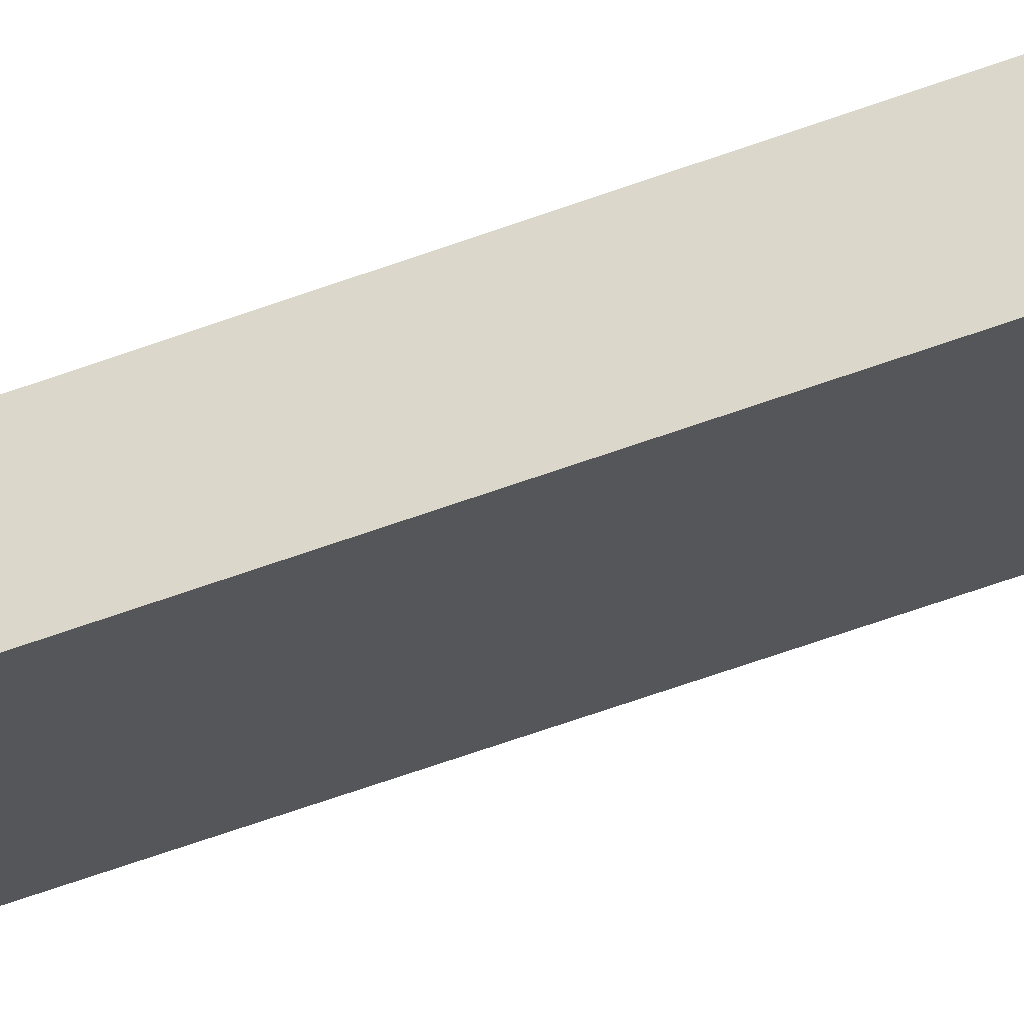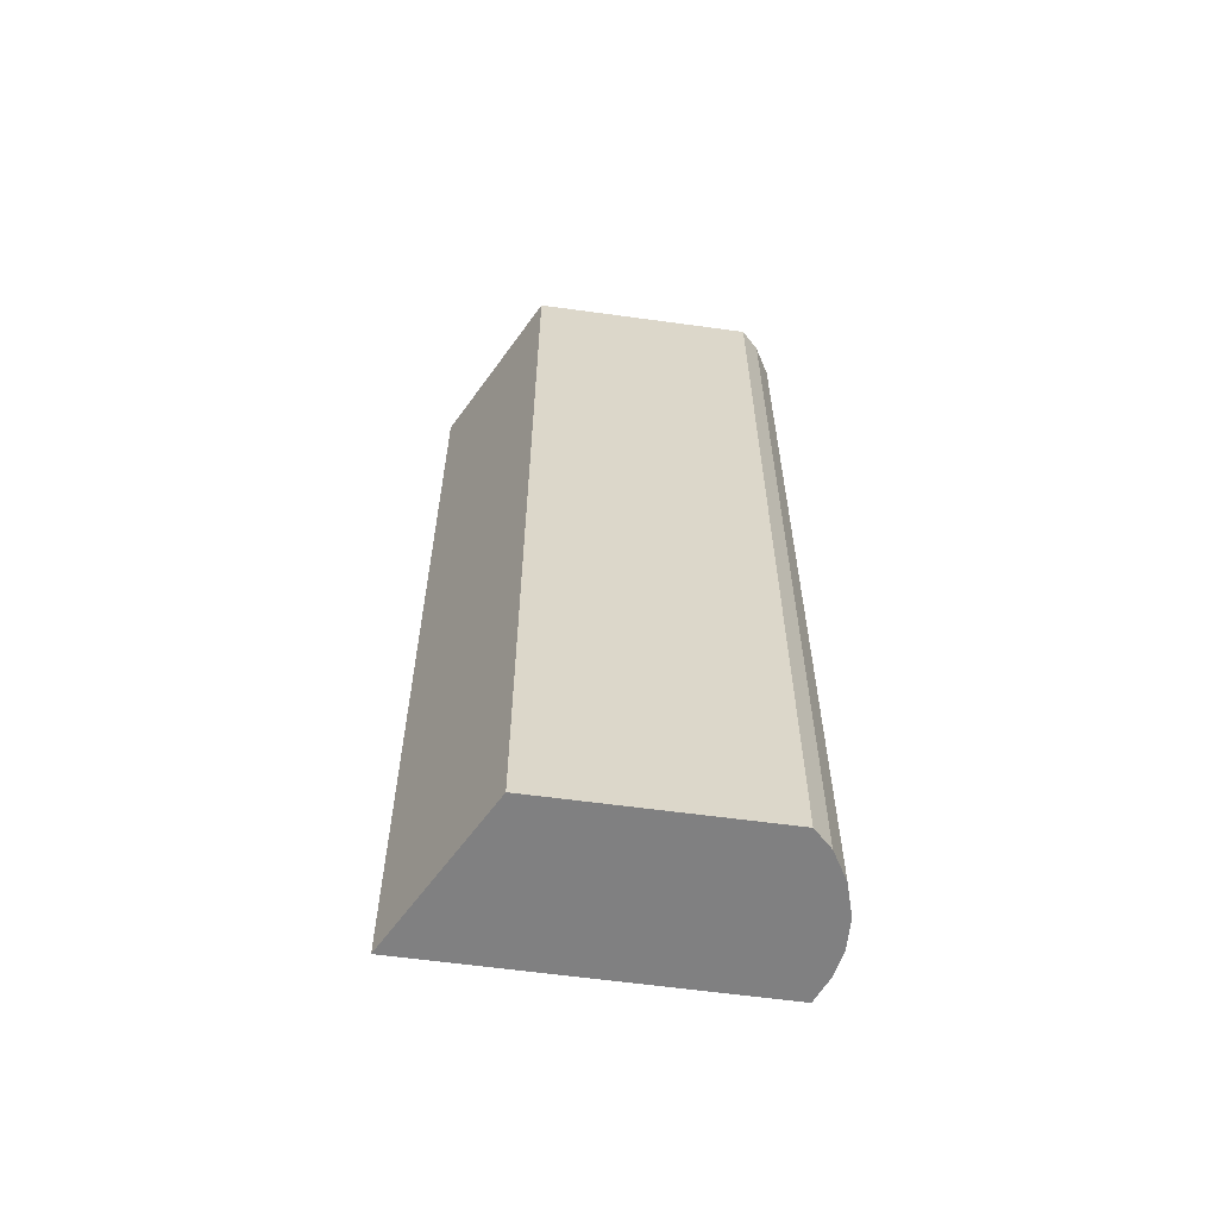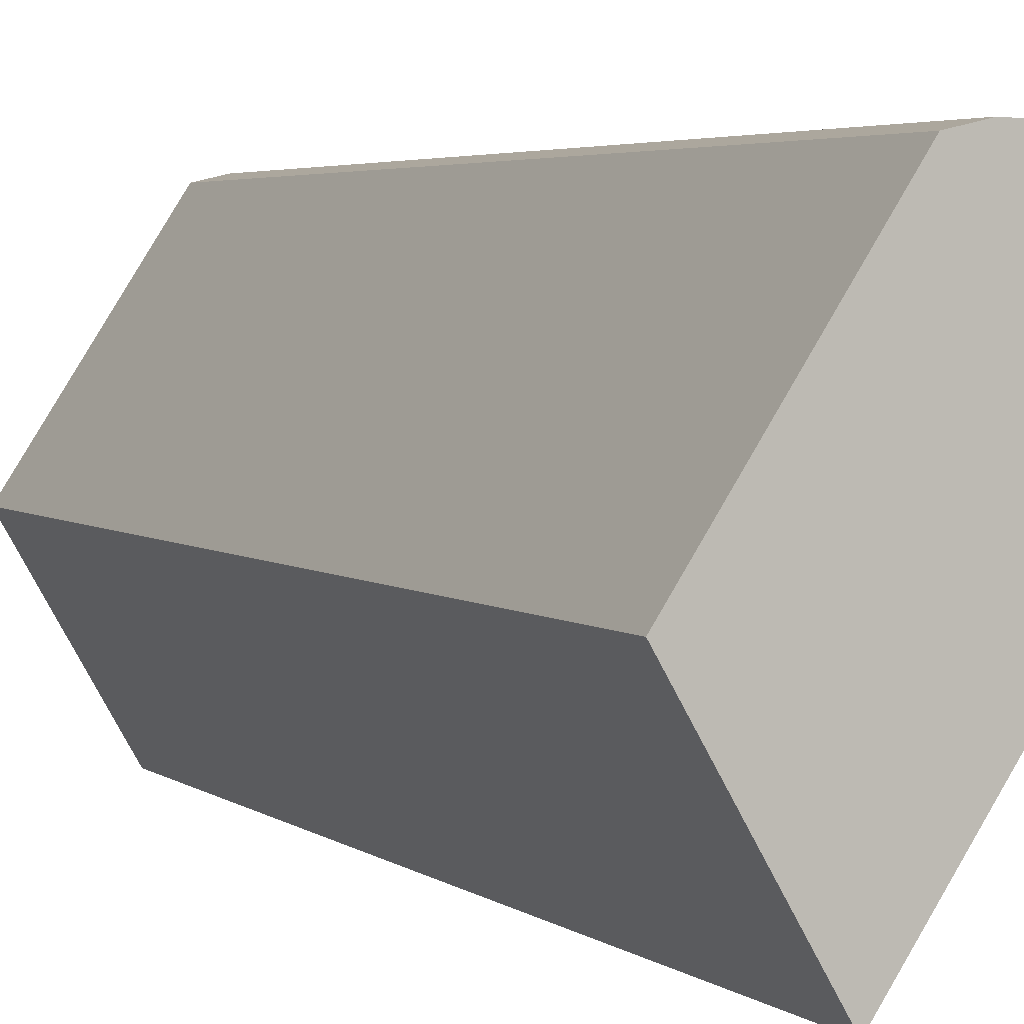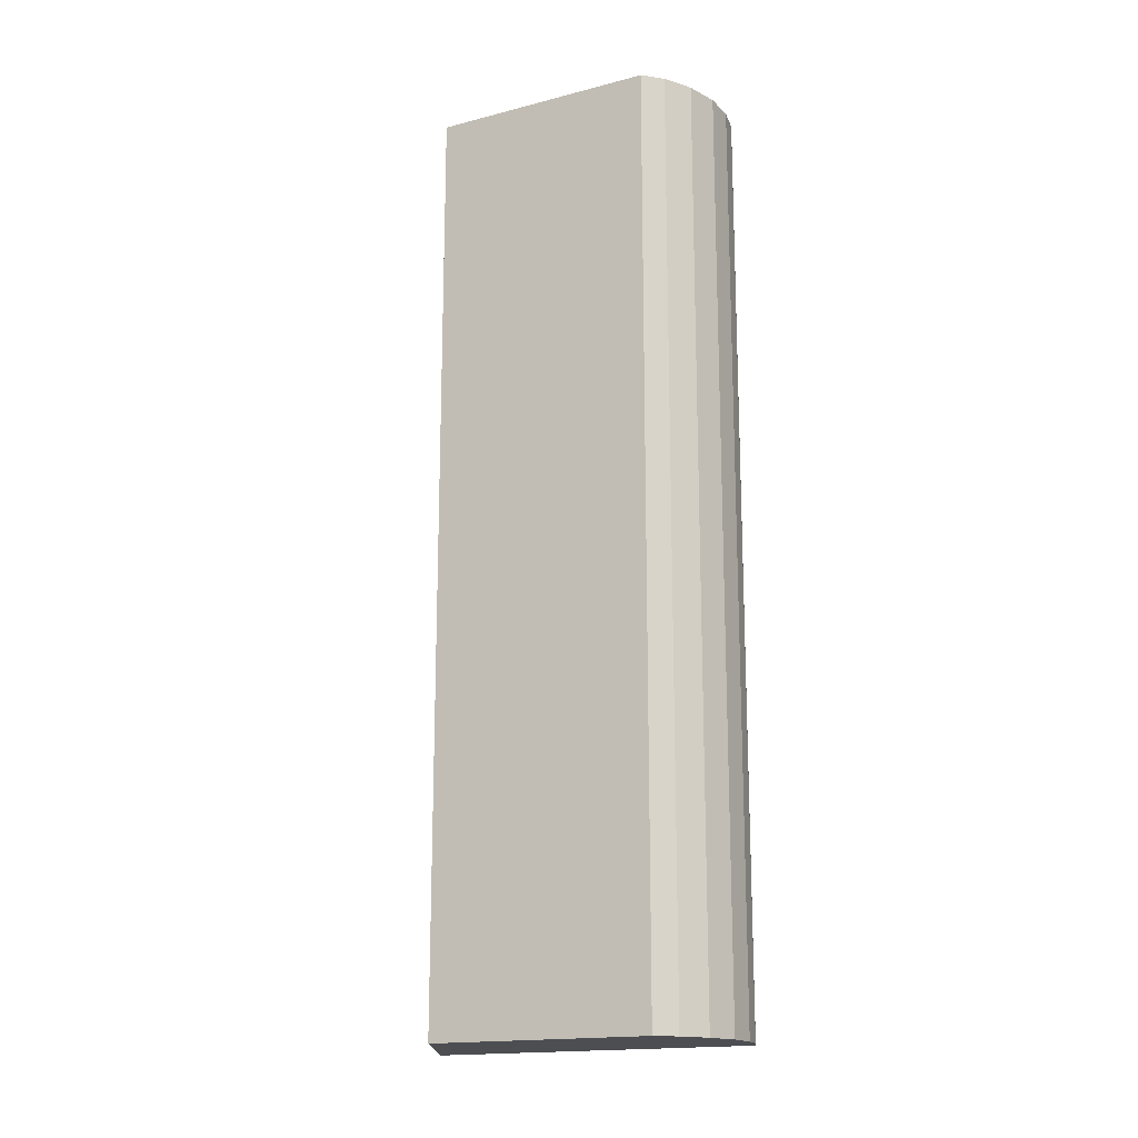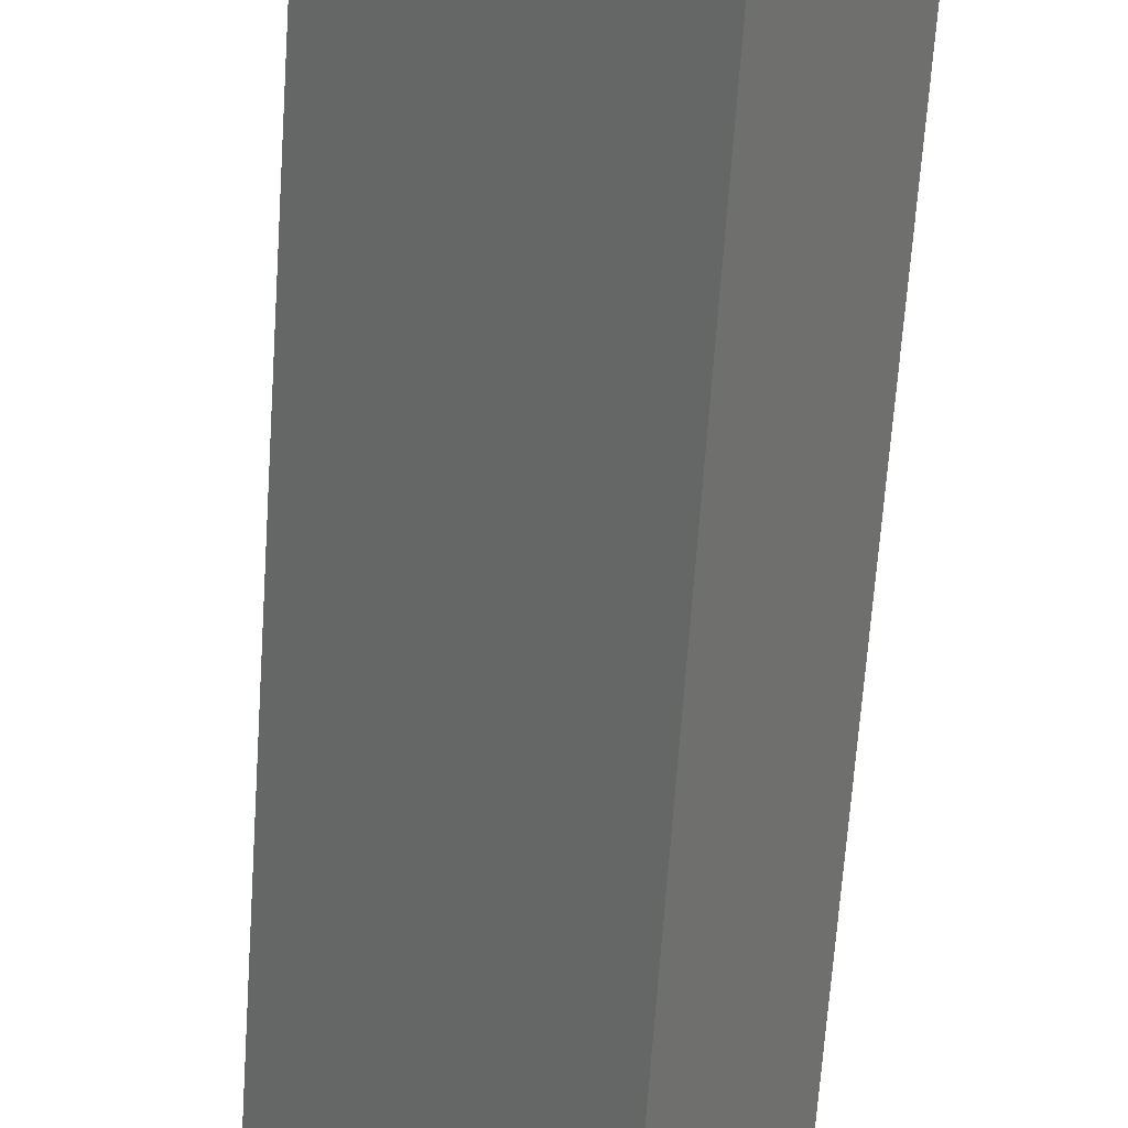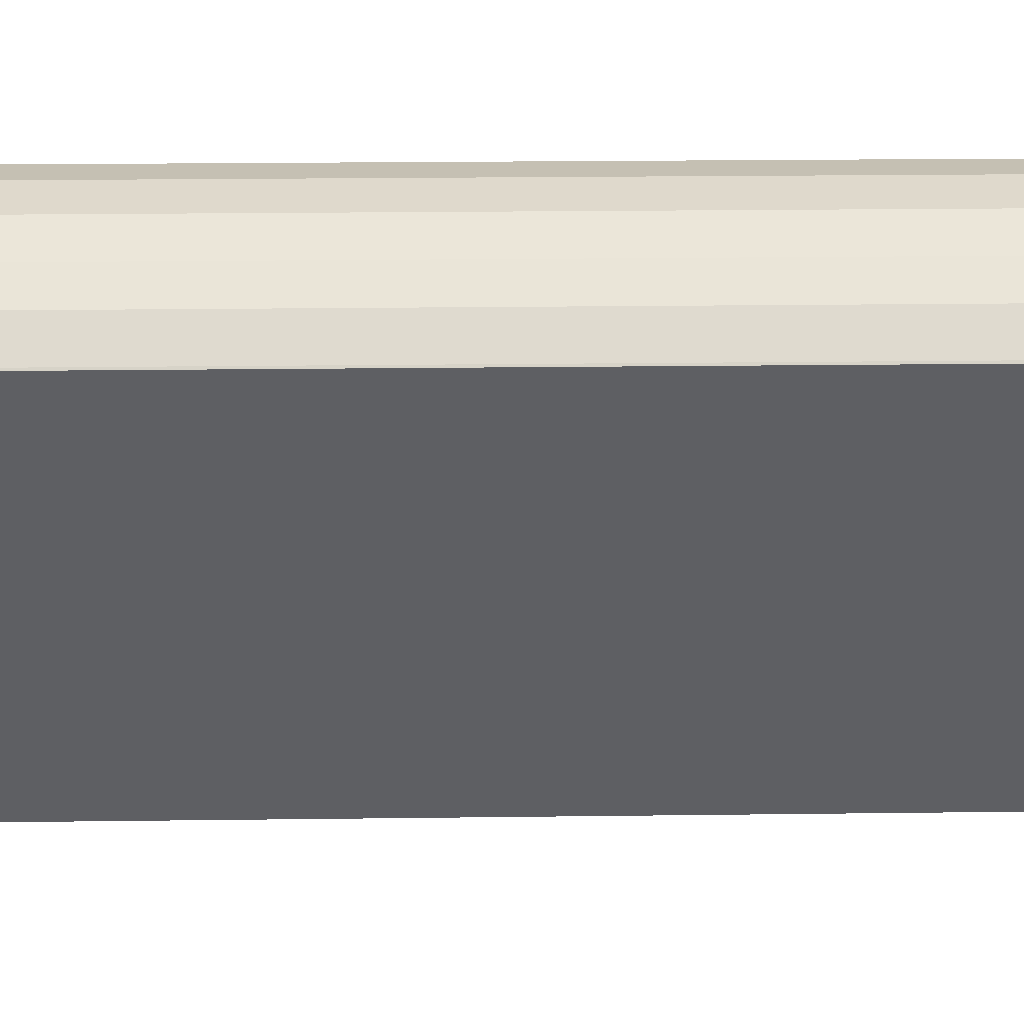
<metadata>
{"format":"obj","ext":"obj","renderer":"f3d","projection":"perspective","resolution":1024,"background":"white","views":[{"elev":-78.2,"azim":-71.5,"up":"+Z"},{"elev":-60.1,"azim":-65.2,"up":"+Y"},{"elev":3.3,"azim":-22.2,"up":"+Z"},{"elev":-17.0,"azim":-29.7,"up":"+Y"},{"elev":-62.9,"azim":176.2,"up":"+Z"},{"elev":16.1,"azim":88.3,"up":"+Z"}]}
</metadata>
<code>
v  2.186 13.98 2.913
v  0 13.98 8.558e-16
v  1.823 13.98 2.828
v  2.667 13.98 2.896
v  1.35 13.98 -2.358
v  3.157 13.98 2.755
v  3.564 13.98 2.511
v  3.845 13.98 2.242
v  4.083 13.98 1.903
v  4.094 13.98 1.883
v  3.157 -1.687e-16 2.755
v  3.564 -1.538e-16 2.511
v  3.845 -1.373e-16 2.242
v  4.083 -1.165e-16 1.903
v  4.094 -1.153e-16 1.883
v  1.35 1.444e-16 -2.358
v  0 0 0
v  1.823 -1.732e-16 2.828
v  2.667 -1.773e-16 2.896
v  2.186 -1.784e-16 2.913
g defaultobject
f 1 2 3
f 2 1 4
f 2 4 5
f 5 4 6
f 5 6 7
f 5 7 8
f 5 8 9
f 5 9 10
f 11 7 6
f 7 11 12
f 12 8 7
f 8 12 13
f 13 9 8
f 9 13 14
f 14 10 9
f 10 14 15
f 15 5 10
f 5 15 16
f 16 2 5
f 2 16 17
f 17 3 2
f 3 17 18
f 19 6 4
f 6 19 11
f 18 1 3
f 1 18 20
f 20 4 1
f 4 20 19
f 15 17 16
f 17 15 14
f 17 14 13
f 17 13 12
f 17 12 11
f 17 11 19
f 17 19 20
f 17 20 18

</code>
